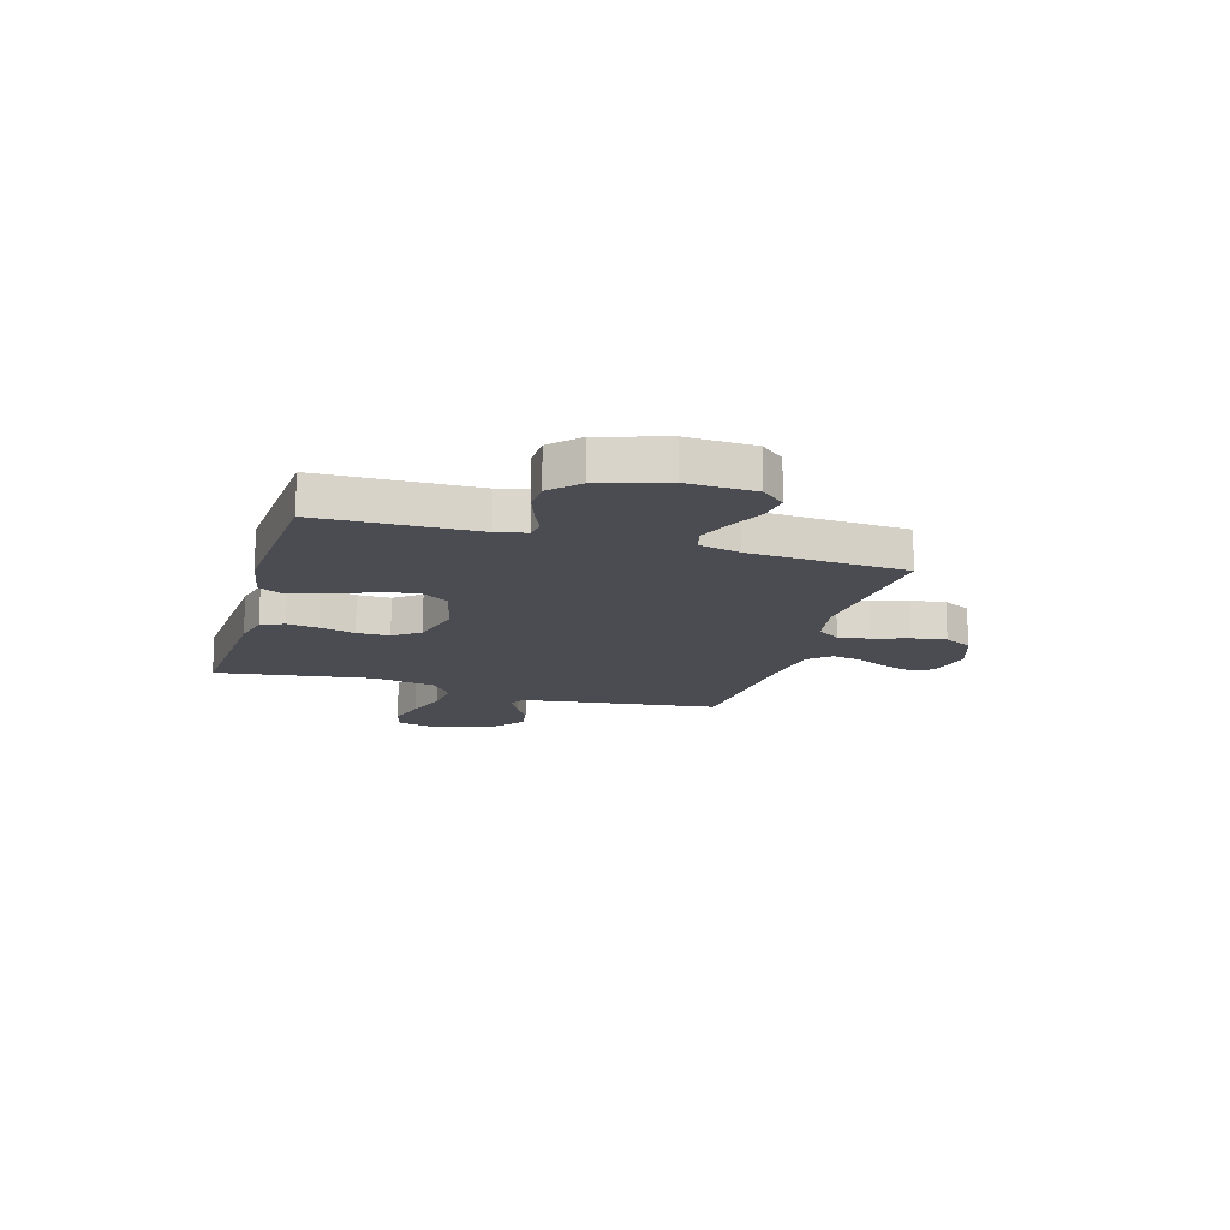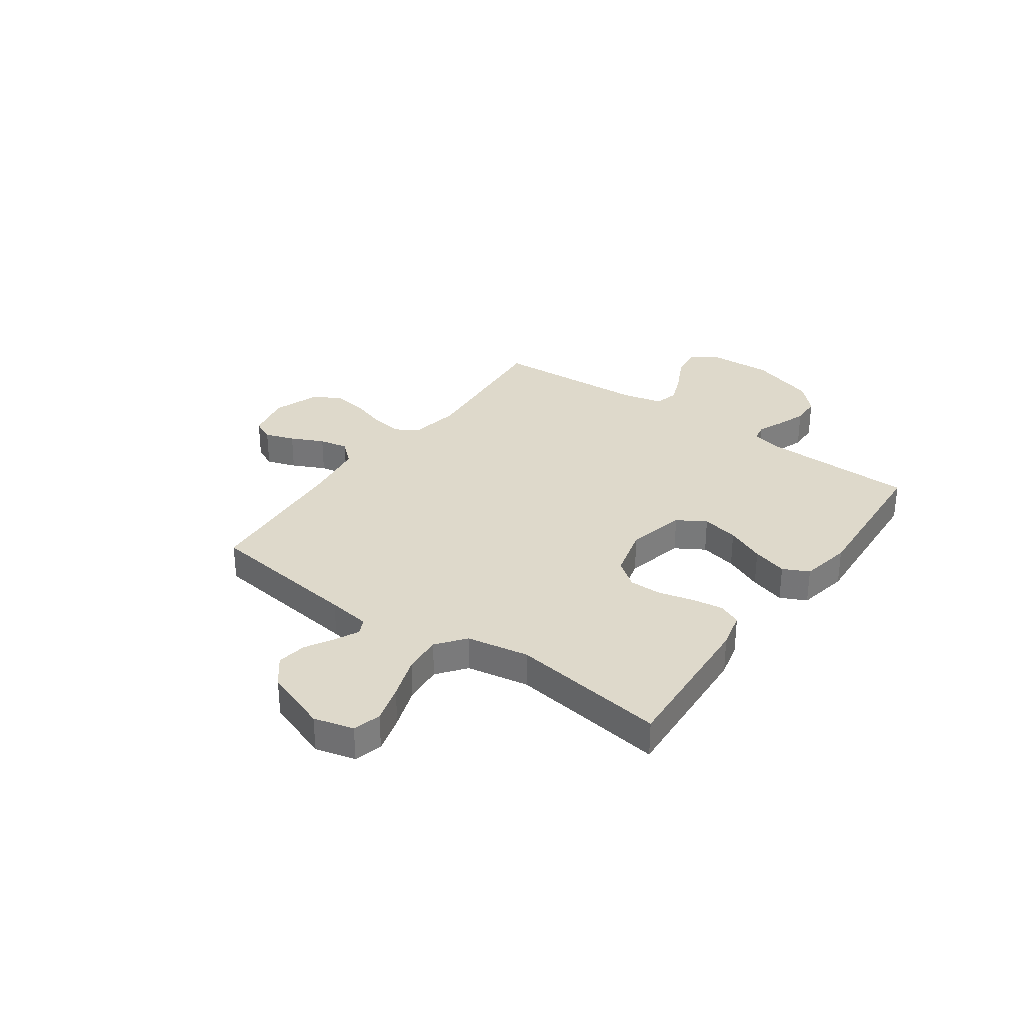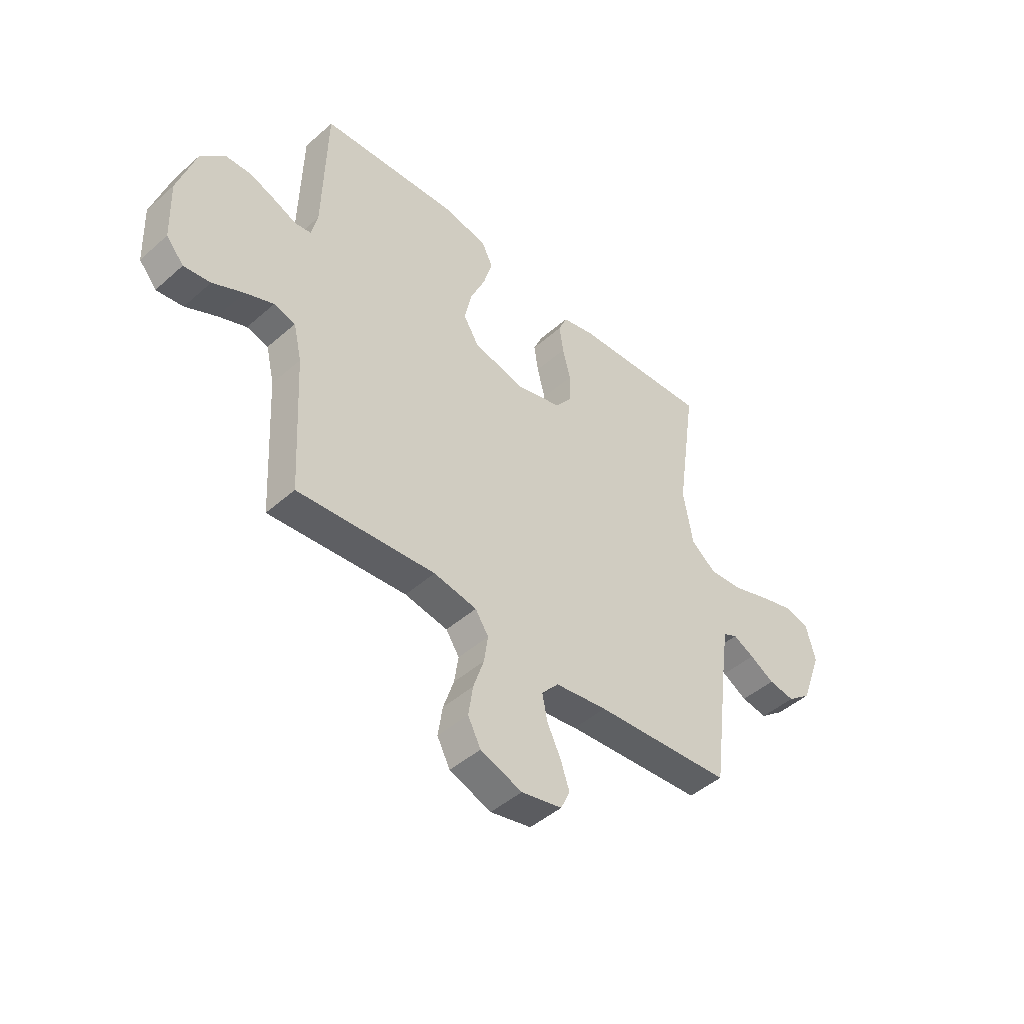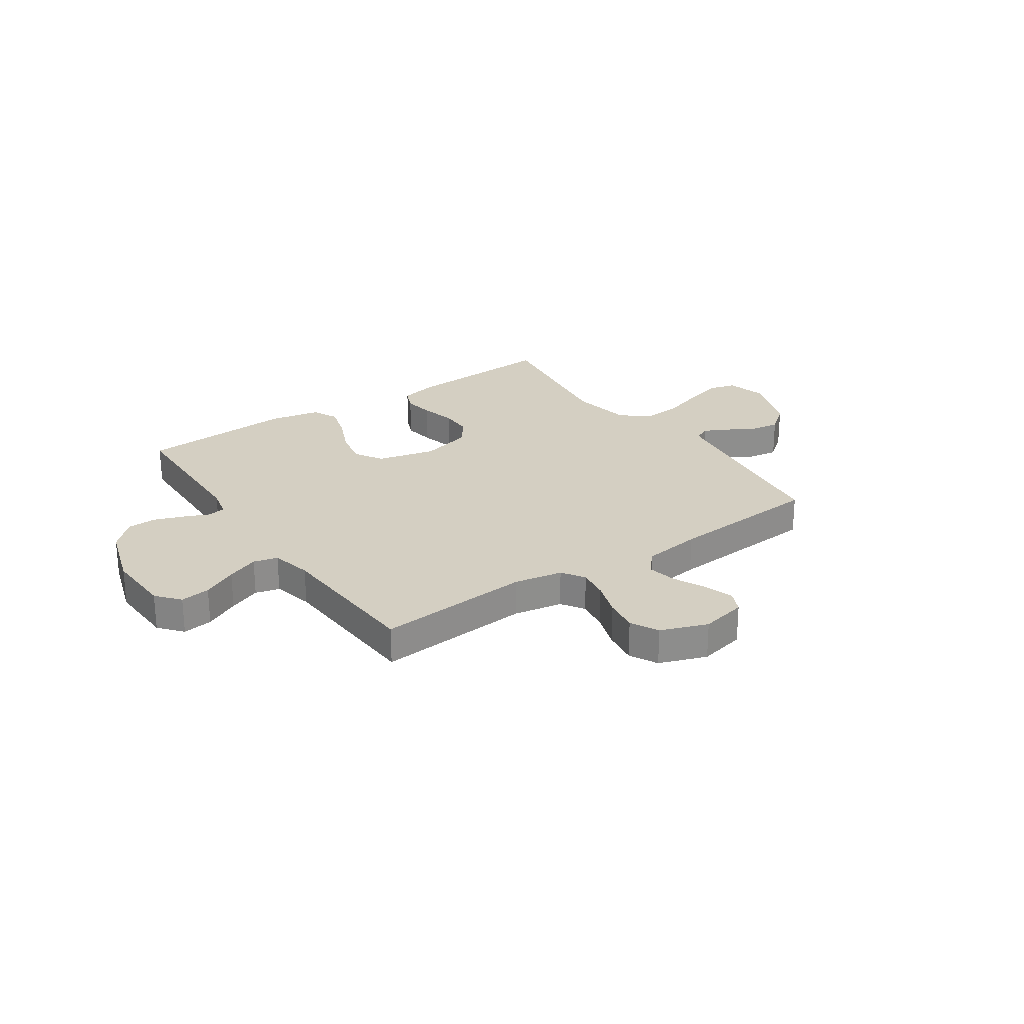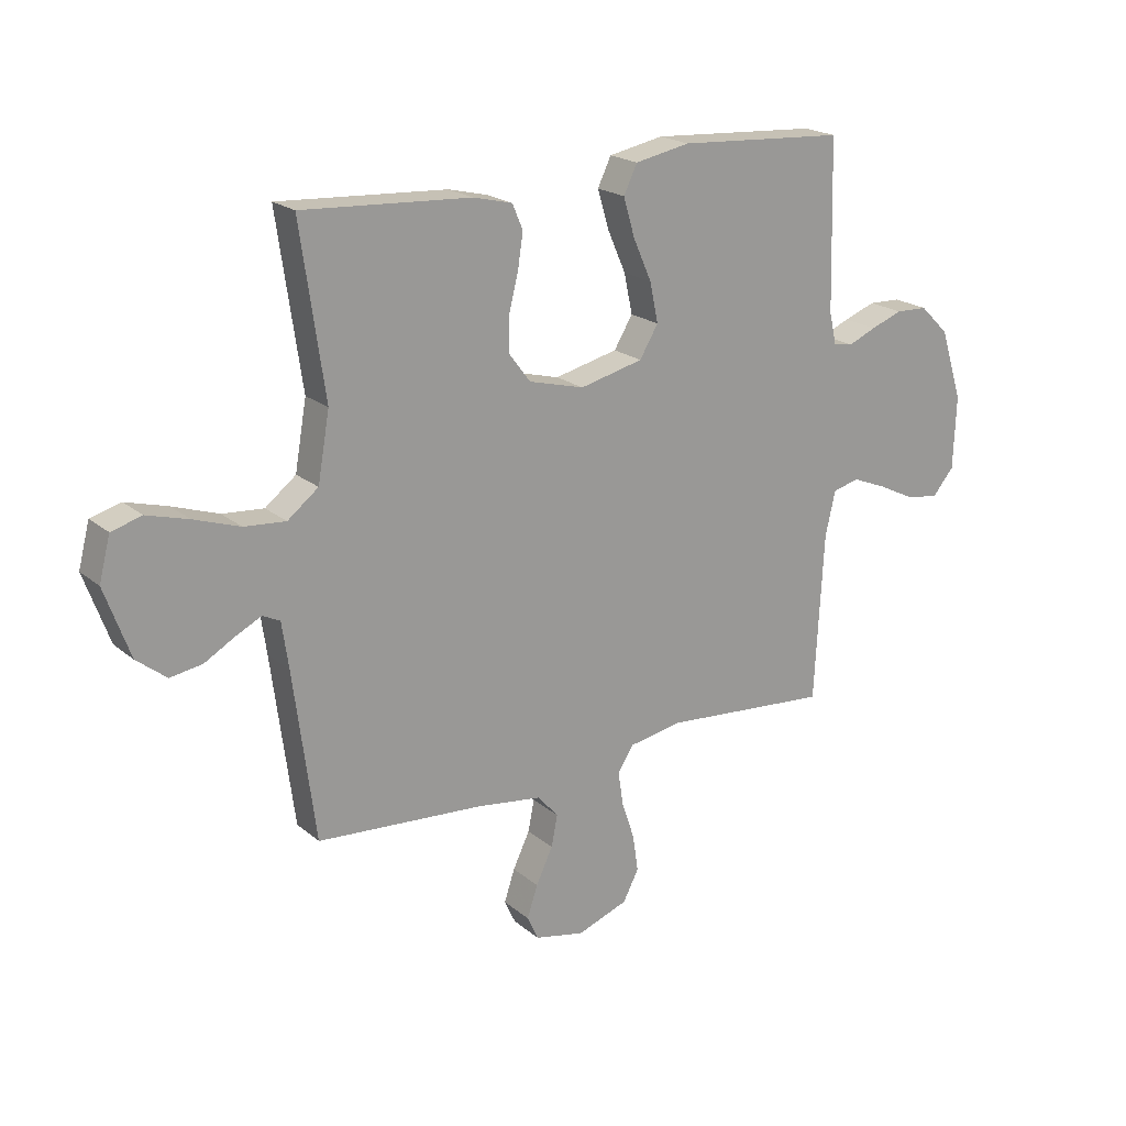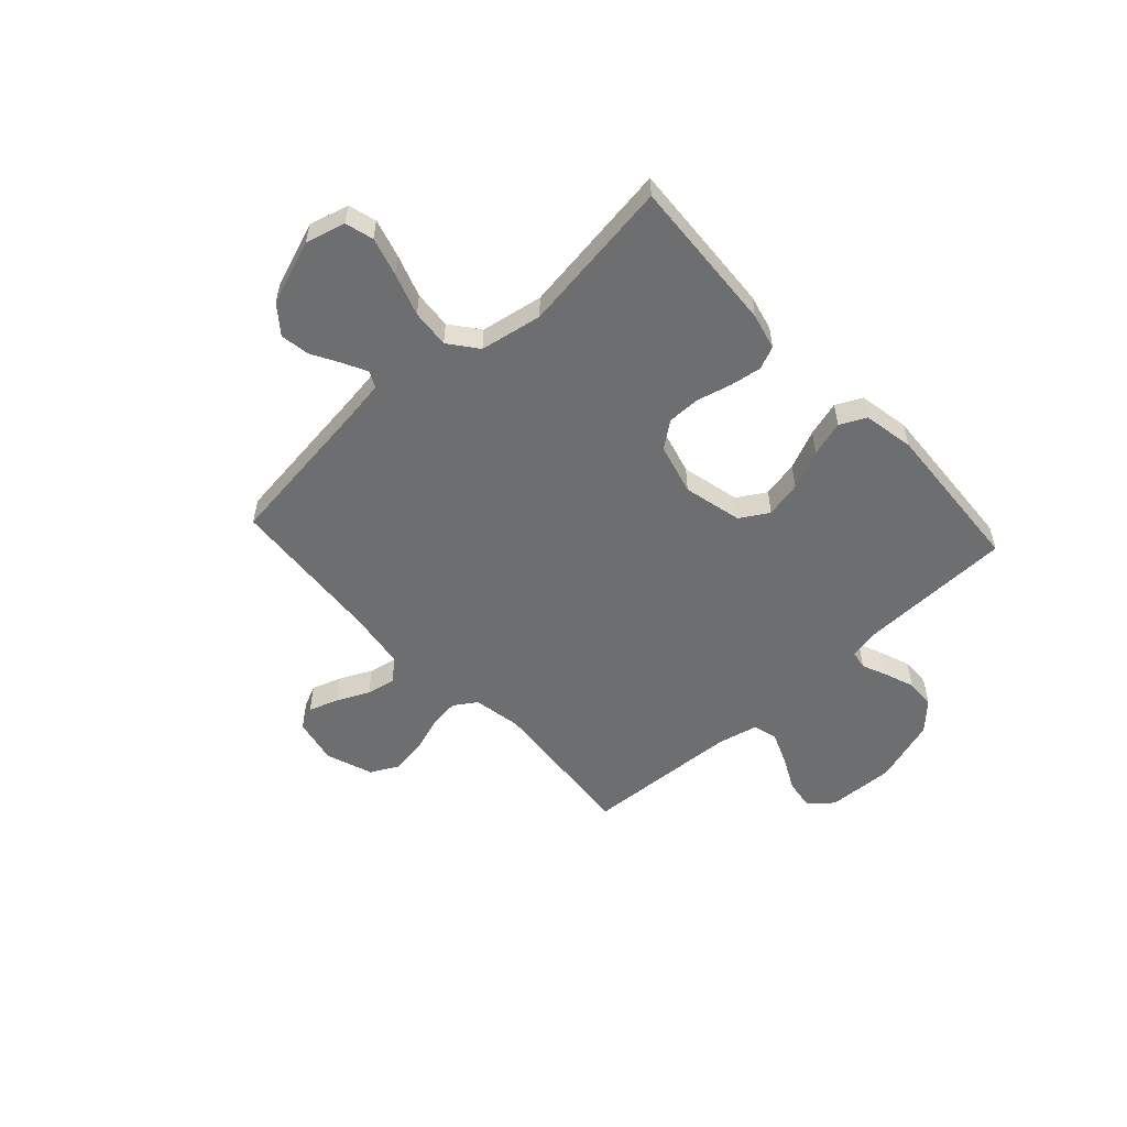
<metadata>
{"format":"obj","ext":"obj","renderer":"f3d","projection":"perspective","resolution":1024,"background":"white","views":[{"elev":-15.5,"azim":73.5,"up":"+Y"},{"elev":31.8,"azim":-54.6,"up":"+Y"},{"elev":-46.0,"azim":135.2,"up":"+Z"},{"elev":25.5,"azim":145.6,"up":"+Y"},{"elev":20.4,"azim":-34.5,"up":"+Z"},{"elev":-54.3,"azim":-47.5,"up":"+Y"}]}
</metadata>
<code>
v 0.5 0.07 -0.5
v 0.2 0.07 -0.475
v 0.106 0.07 -0.492
v 0.077 0.07 -0.536
v 0.086 0.07 -0.596
v 0.109 0.07 -0.665
v 0.119 0.07 -0.731
v 0.091 0.07 -0.785
v 0 0.07 -0.818
v -0.089 0.07 -0.799
v -0.109 0.07 -0.756
v -0.09 0.07 -0.699
v -0.06 0.07 -0.636
v -0.049 0.07 -0.58
v -0.086 0.07 -0.538
v -0.2 0.07 -0.522
v -0.5 0.07 -0.5
v -0.539 0.07 -0.2
v -0.551 0.07 -0.118
v -0.582 0.07 -0.103
v -0.628 0.07 -0.126
v -0.682 0.07 -0.157
v -0.739 0.07 -0.166
v -0.792 0.07 -0.124
v -0.837 0.07 0
v -0.817 0.07 0.077
v -0.763 0.07 0.092
v -0.689 0.07 0.071
v -0.607 0.07 0.043
v -0.533 0.07 0.037
v -0.478 0.07 0.08
v -0.457 0.07 0.2
v -0.5 0.07 0.5
v -0.2 0.07 0.482
v -0.13 0.07 0.465
v -0.111 0.07 0.421
v -0.12 0.07 0.361
v -0.137 0.07 0.293
v -0.137 0.07 0.23
v -0.099 0.07 0.18
v 0 0.07 0.154
v 0.113 0.07 0.181
v 0.146 0.07 0.236
v 0.131 0.07 0.307
v 0.098 0.07 0.382
v 0.078 0.07 0.45
v 0.102 0.07 0.5
v 0.2 0.07 0.519
v 0.5 0.07 0.5
v 0.508 0.07 0.2
v 0.521 0.07 0.143
v 0.556 0.07 0.137
v 0.605 0.07 0.158
v 0.662 0.07 0.179
v 0.719 0.07 0.177
v 0.771 0.07 0.126
v 0.811 0.07 0
v 0.806 0.07 -0.13
v 0.768 0.07 -0.175
v 0.71 0.07 -0.167
v 0.643 0.07 -0.134
v 0.581 0.07 -0.109
v 0.534 0.07 -0.121
v 0.516 0.07 -0.2
v 0.5 0 -0.5
v 0.2 0 -0.475
v 0.106 0 -0.492
v 0.077 0 -0.536
v 0.086 0 -0.596
v 0.109 0 -0.665
v 0.119 0 -0.731
v 0.091 0 -0.785
v 0 0 -0.818
v -0.089 0 -0.799
v -0.109 0 -0.756
v -0.09 0 -0.699
v -0.06 0 -0.636
v -0.049 0 -0.58
v -0.086 0 -0.538
v -0.2 0 -0.522
v -0.5 0 -0.5
v -0.539 0 -0.2
v -0.551 0 -0.118
v -0.582 0 -0.103
v -0.628 0 -0.126
v -0.682 0 -0.157
v -0.739 0 -0.166
v -0.792 0 -0.124
v -0.837 0 0
v -0.817 0 0.077
v -0.763 0 0.092
v -0.689 0 0.071
v -0.607 0 0.043
v -0.533 0 0.037
v -0.478 0 0.08
v -0.457 0 0.2
v -0.5 0 0.5
v -0.2 0 0.482
v -0.13 0 0.465
v -0.111 0 0.421
v -0.12 0 0.361
v -0.137 0 0.293
v -0.137 0 0.23
v -0.099 0 0.18
v 0 0 0.154
v 0.113 0 0.181
v 0.146 0 0.236
v 0.131 0 0.307
v 0.098 0 0.382
v 0.078 0 0.45
v 0.102 0 0.5
v 0.2 0 0.519
v 0.5 0 0.5
v 0.508 0 0.2
v 0.521 0 0.143
v 0.556 0 0.137
v 0.605 0 0.158
v 0.662 0 0.179
v 0.719 0 0.177
v 0.771 0 0.126
v 0.811 0 0
v 0.806 0 -0.13
v 0.768 0 -0.175
v 0.71 0 -0.167
v 0.643 0 -0.134
v 0.581 0 -0.109
v 0.534 0 -0.121
v 0.516 0 -0.2
f 58 59 60 61
f 58 61 62
f 57 58 62
f 56 57 62 63
f 52 53 54 55
f 52 55 56 63
f 47 48 49 50
f 47 50 51
f 44 45 46 47
f 43 44 47 51
f 42 43 51
f 41 42 51 52
f 35 36 37 38
f 33 34 35 38
f 32 33 38 39
f 31 32 39 40
f 26 27 28 29
f 24 25 26 29
f 24 29 30
f 21 22 23 24
f 20 21 24 30
f 19 20 30 31
f 16 17 18
f 15 16 18 19
f 10 11 12 13
f 10 13 14
f 9 10 14
f 8 9 14
f 5 6 7 8
f 4 5 8 14
f 3 4 14 15
f 64 1 2
f 64 2 3
f 41 52 63 64
f 31 40 41 64
f 19 31 64
f 3 15 19 64
f 125 124 123 122
f 126 125 122
f 126 122 121
f 127 126 121 120
f 119 118 117 116
f 127 120 119 116
f 114 113 112 111
f 115 114 111
f 111 110 109 108
f 115 111 108 107
f 115 107 106
f 116 115 106 105
f 102 101 100 99
f 102 99 98 97
f 103 102 97 96
f 104 103 96 95
f 93 92 91 90
f 93 90 89 88
f 94 93 88
f 88 87 86 85
f 94 88 85 84
f 95 94 84 83
f 82 81 80
f 83 82 80 79
f 77 76 75 74
f 78 77 74
f 78 74 73
f 78 73 72
f 72 71 70 69
f 78 72 69 68
f 79 78 68 67
f 66 65 128
f 67 66 128
f 128 127 116 105
f 128 105 104 95
f 128 95 83
f 128 83 79 67
f 1 65 66 2
f 2 66 67 3
f 3 67 68 4
f 4 68 69 5
f 5 69 70 6
f 6 70 71 7
f 7 71 72 8
f 8 72 73 9
f 9 73 74 10
f 10 74 75 11
f 11 75 76 12
f 12 76 77 13
f 13 77 78 14
f 14 78 79 15
f 15 79 80 16
f 16 80 81 17
f 17 81 82 18
f 18 82 83 19
f 19 83 84 20
f 20 84 85 21
f 21 85 86 22
f 22 86 87 23
f 23 87 88 24
f 24 88 89 25
f 25 89 90 26
f 26 90 91 27
f 27 91 92 28
f 28 92 93 29
f 29 93 94 30
f 30 94 95 31
f 31 95 96 32
f 32 96 97 33
f 33 97 98 34
f 34 98 99 35
f 35 99 100 36
f 36 100 101 37
f 37 101 102 38
f 38 102 103 39
f 39 103 104 40
f 40 104 105 41
f 41 105 106 42
f 42 106 107 43
f 43 107 108 44
f 44 108 109 45
f 45 109 110 46
f 46 110 111 47
f 47 111 112 48
f 48 112 113 49
f 49 113 114 50
f 50 114 115 51
f 51 115 116 52
f 52 116 117 53
f 53 117 118 54
f 54 118 119 55
f 55 119 120 56
f 56 120 121 57
f 57 121 122 58
f 58 122 123 59
f 59 123 124 60
f 60 124 125 61
f 61 125 126 62
f 62 126 127 63
f 63 127 128 64
f 64 128 65 1

</code>
